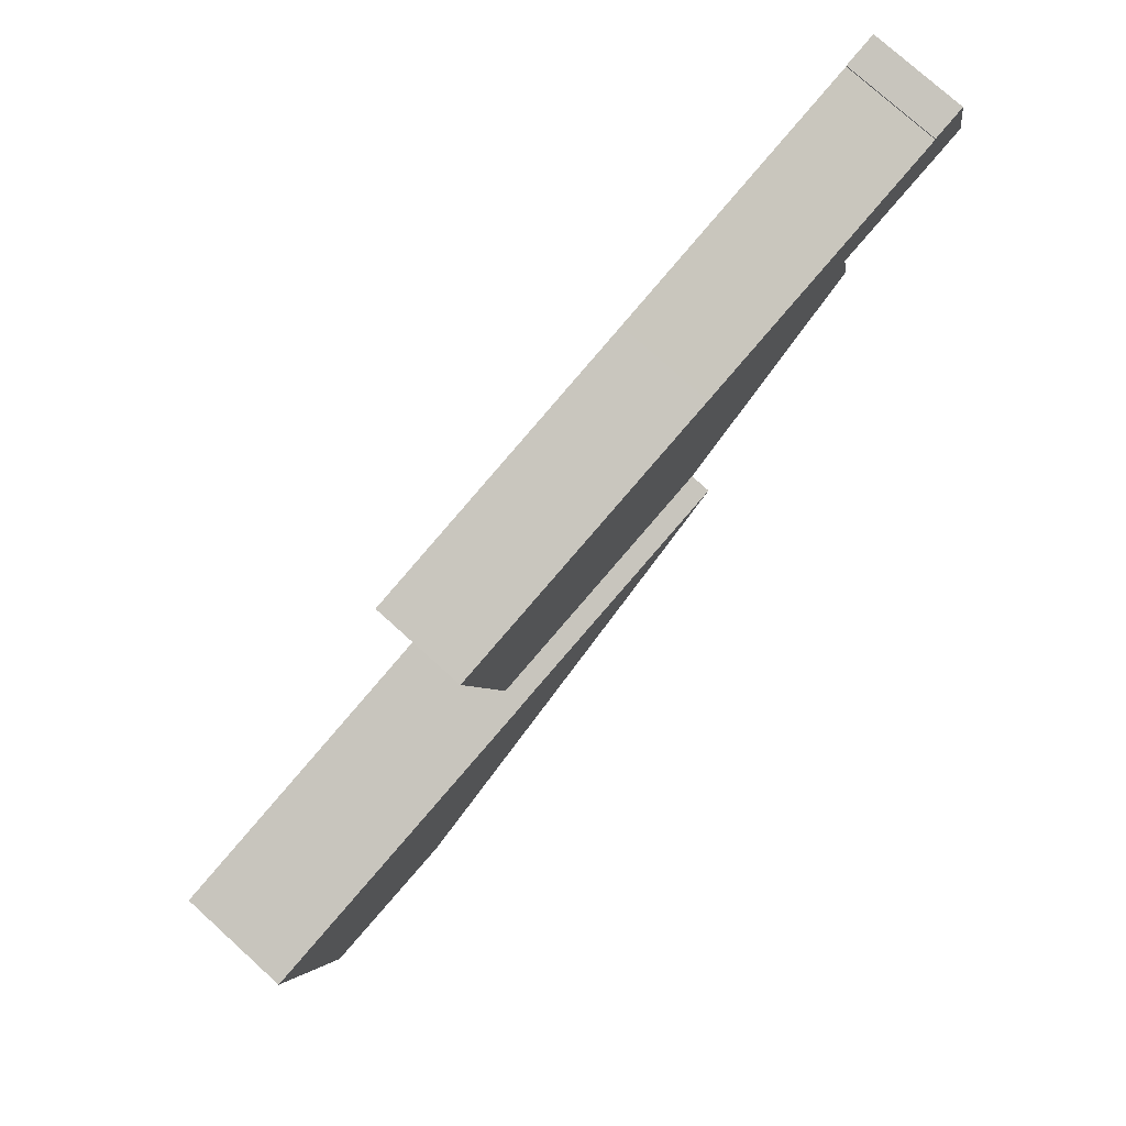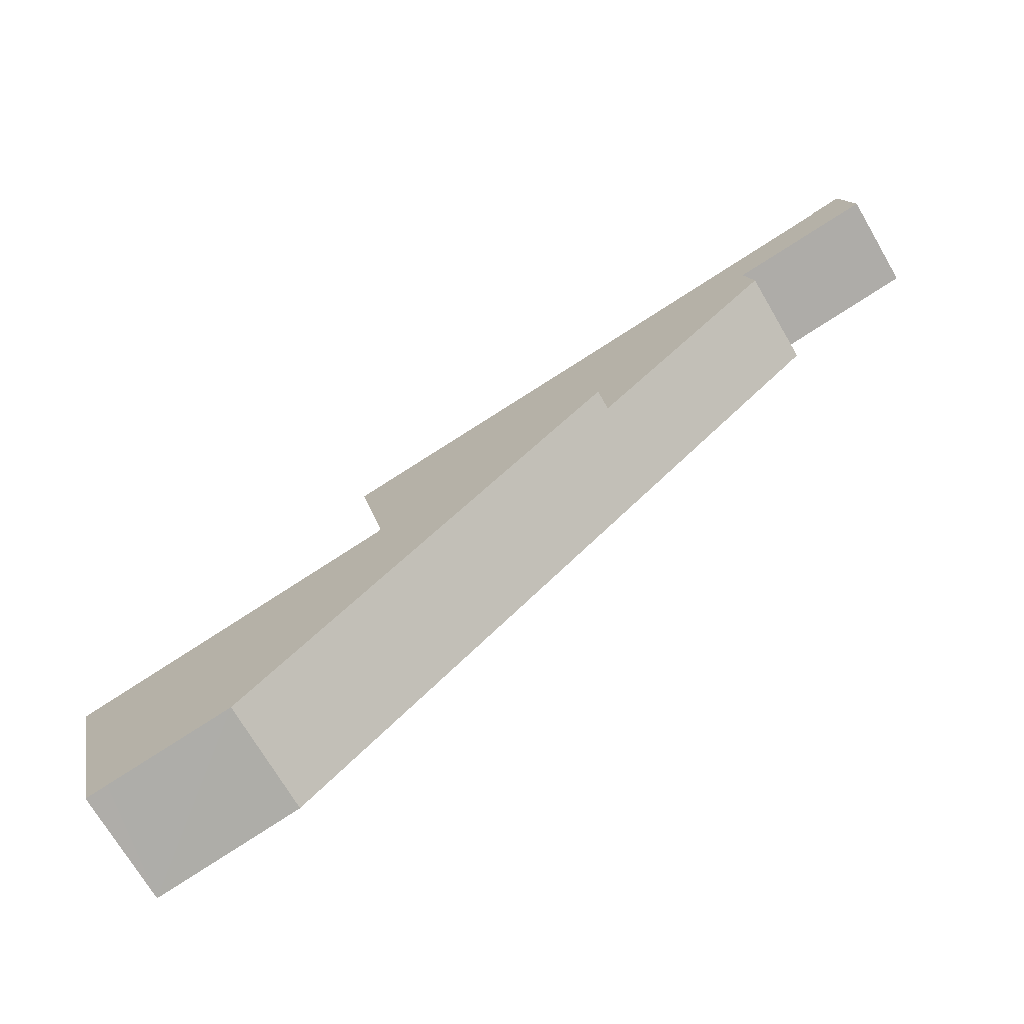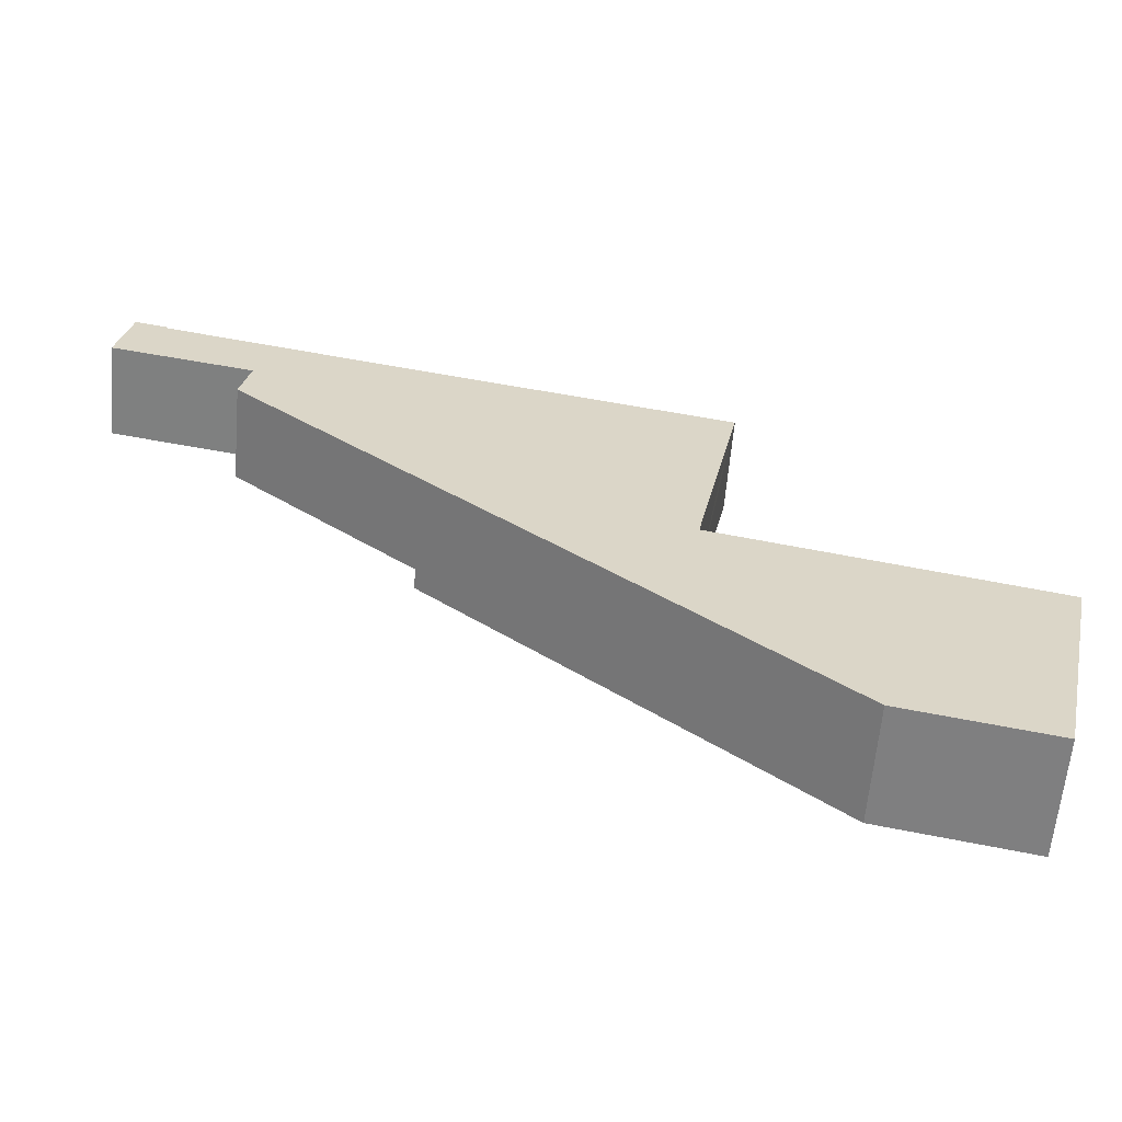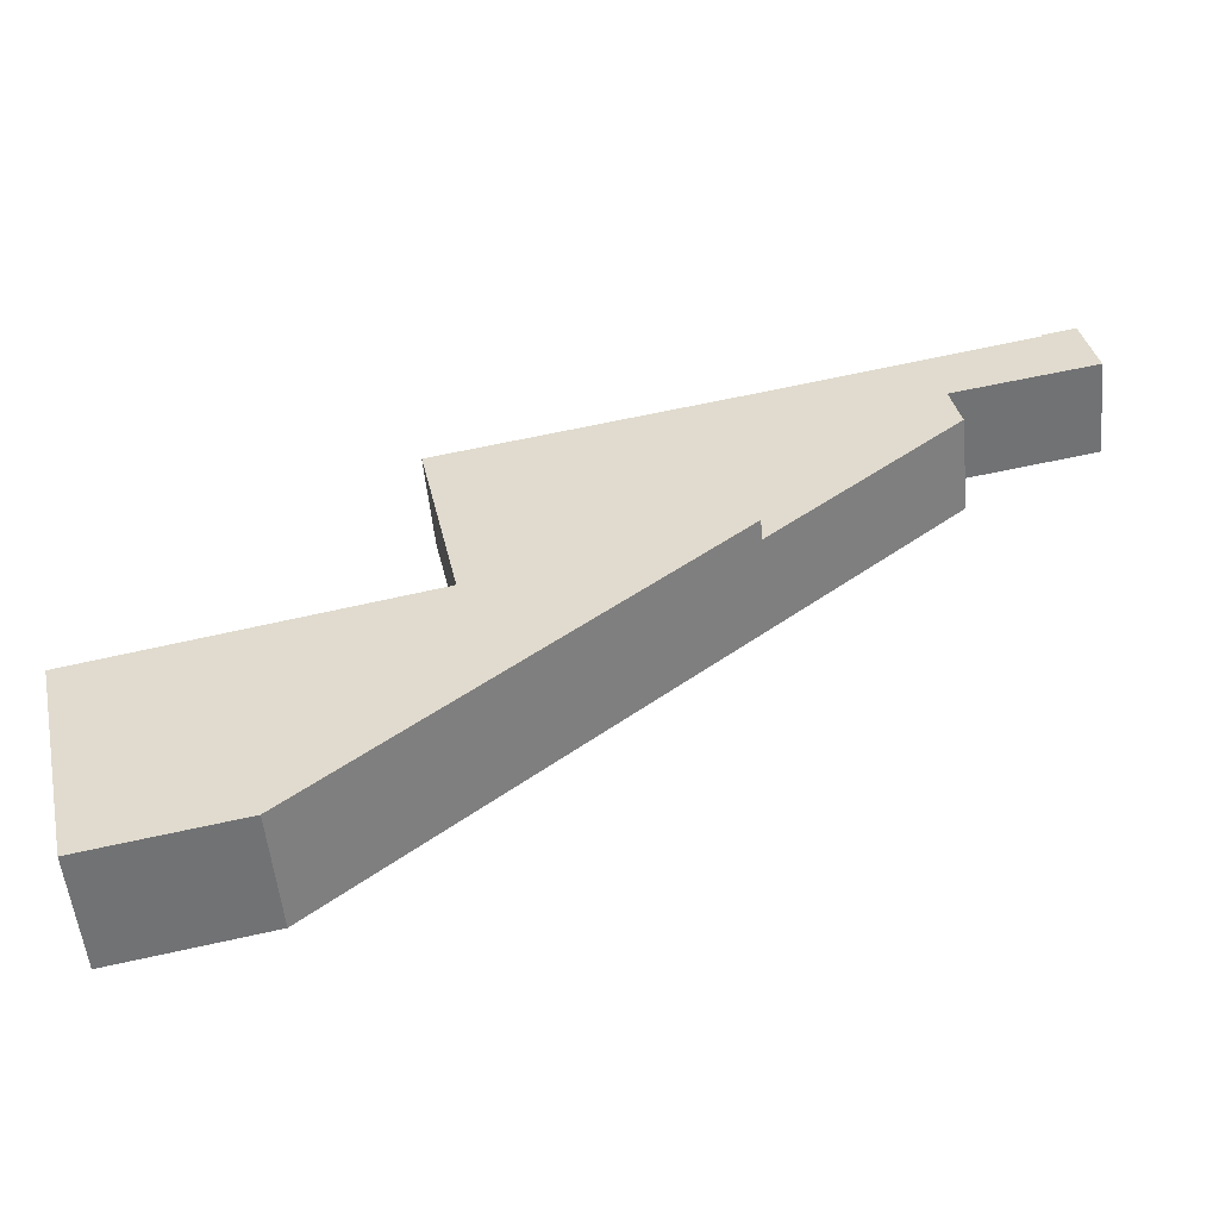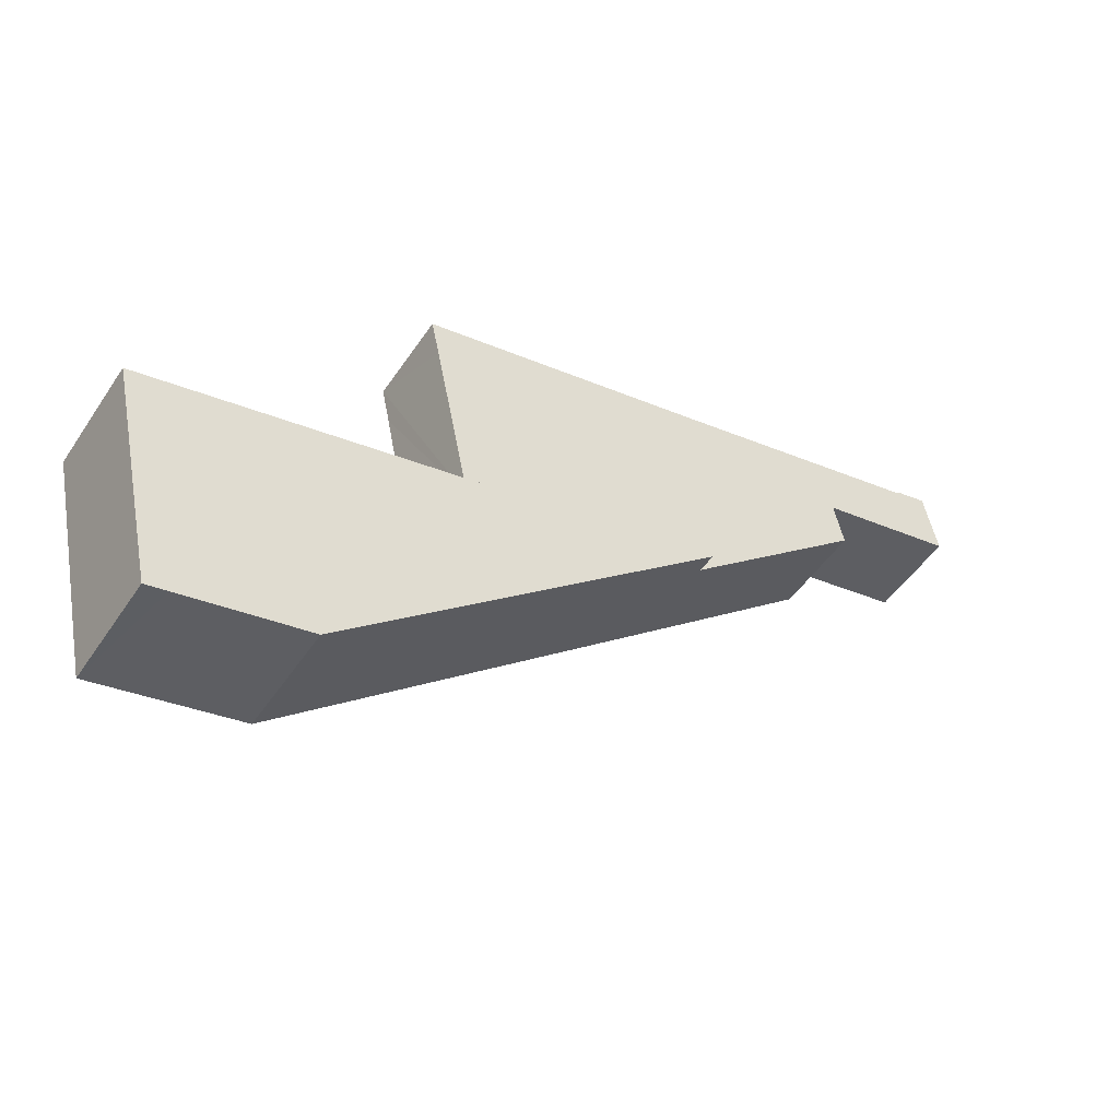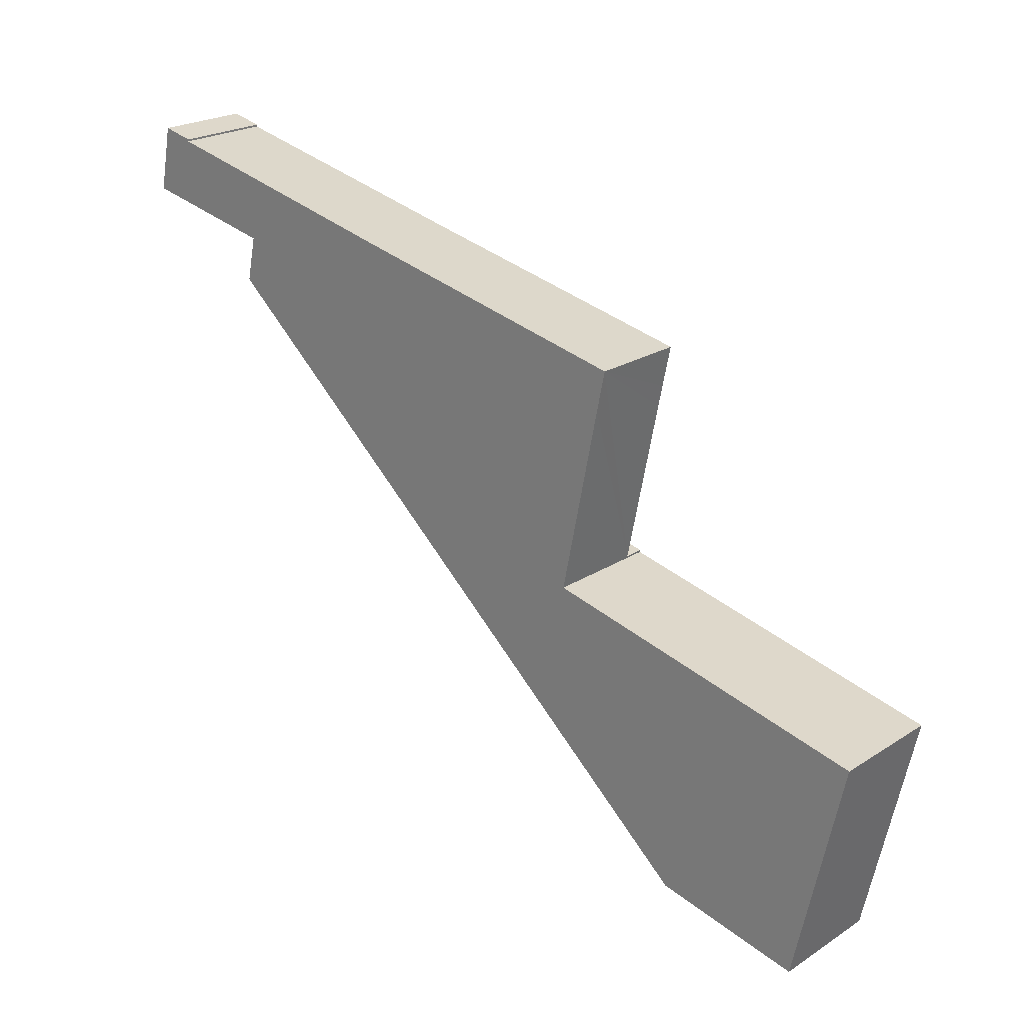
<metadata>
{"format":"obj","ext":"obj","renderer":"f3d","projection":"perspective","resolution":1024,"background":"white","views":[{"elev":77.1,"azim":132.1,"up":"+Z"},{"elev":-71.0,"azim":-149.7,"up":"+Z"},{"elev":-61.0,"azim":-4.9,"up":"+Z"},{"elev":-53.9,"azim":-174.2,"up":"+Z"},{"elev":-49.1,"azim":147.7,"up":"+Z"},{"elev":22.8,"azim":42.6,"up":"+Z"}]}
</metadata>
<code>
v  39.11 5.25 -27.24
v  26.26 5.25 -13.33
v  41.43 5.25 -16.63
v  38.11 5.25 -27.03
v  32.34 5.25 -25.87
v  24.91 5.25 -19.51
v  26.18 5.25 -13.31
v  14.63 5.25 -10.69
v  26.2 5.25 -13.21
v  26.2 8.089e-16 -13.21
v  26.18 8.149e-16 -13.31
v  41.43 1.018e-15 -16.63
v  39.11 1.668e-15 -27.24
v  26.26 8.16e-16 -13.33
v  14.63 6.547e-16 -10.69
v  32.34 1.584e-15 -25.87
v  38.11 1.655e-15 -27.03
v  24.91 1.194e-15 -19.51
v  0.027 4.338 0.131
v  2.593 4.338 -0.511
v  0 4.338 2.656e-16
v  0.297 4.338 1.457
v  6.55 4.338 -1.291
v  0.623 4.338 3.061
v  2.11 4.338 2.643
v  2.122 4.338 2.736
v  6.104 4.338 -3.388
v  26.2 4.338 -13.21
v  14.63 4.338 -10.69
v  14.56 4.338 -0.003
v  27.74 4.338 -5.65
v  27.94 4.338 -4.673
v  28.32 4.338 -2.826
v  2.11 -1.618e-16 2.643
v  14.56 1.837e-19 -0.003
v  28.32 1.73e-16 -2.826
v  0.623 -1.874e-16 3.061
v  2.122 -1.675e-16 2.736
v  27.94 2.861e-16 -4.673
v  27.74 3.46e-16 -5.65
v  6.55 7.905e-17 -1.291
v  2.593 3.129e-17 -0.511
v  0 0 0
v  6.104 2.075e-16 -3.388
v  0.297 -8.922e-17 1.457
v  0.027 -8.021e-18 0.131
g defaultobject
f 1 2 3
f 2 1 4
f 2 4 5
f 2 5 6
f 2 6 7
f 6 8 9
f 10 7 9
f 7 10 11
f 12 1 3
f 1 12 13
f 11 2 7
f 2 11 3
f 3 11 12
f 12 11 14
f 15 9 8
f 9 15 10
f 13 4 1
f 4 13 5
f 5 13 16
f 16 13 17
f 16 6 5
f 6 16 18
f 6 18 8
f 8 18 15
f 15 18 10
f 14 13 12
f 13 14 17
f 17 14 16
f 16 14 18
f 18 14 11
f 19 20 21
f 20 19 22
f 20 22 23
f 23 22 24
f 23 24 25
f 25 24 26
f 27 28 29
f 28 27 23
f 28 23 25
f 28 25 30
f 28 30 31
f 31 30 32
f 32 30 33
f 34 30 25
f 30 34 35
f 30 35 33
f 33 35 36
f 37 26 24
f 26 37 38
f 36 32 33
f 32 36 31
f 31 36 28
f 28 36 39
f 28 39 40
f 28 40 10
f 38 25 26
f 25 38 34
f 10 29 28
f 29 10 15
f 41 20 23
f 20 41 21
f 21 41 42
f 21 42 43
f 15 27 29
f 27 15 44
f 44 23 27
f 23 44 41
f 43 19 21
f 19 43 22
f 22 43 24
f 24 43 45
f 24 45 37
f 45 43 46
f 15 40 39
f 40 15 10
f 15 41 44
f 41 15 35
f 35 15 36
f 36 15 39
f 42 46 43
f 46 42 34
f 46 34 38
f 34 42 35
f 35 42 41
f 45 38 37
f 38 45 46

</code>
